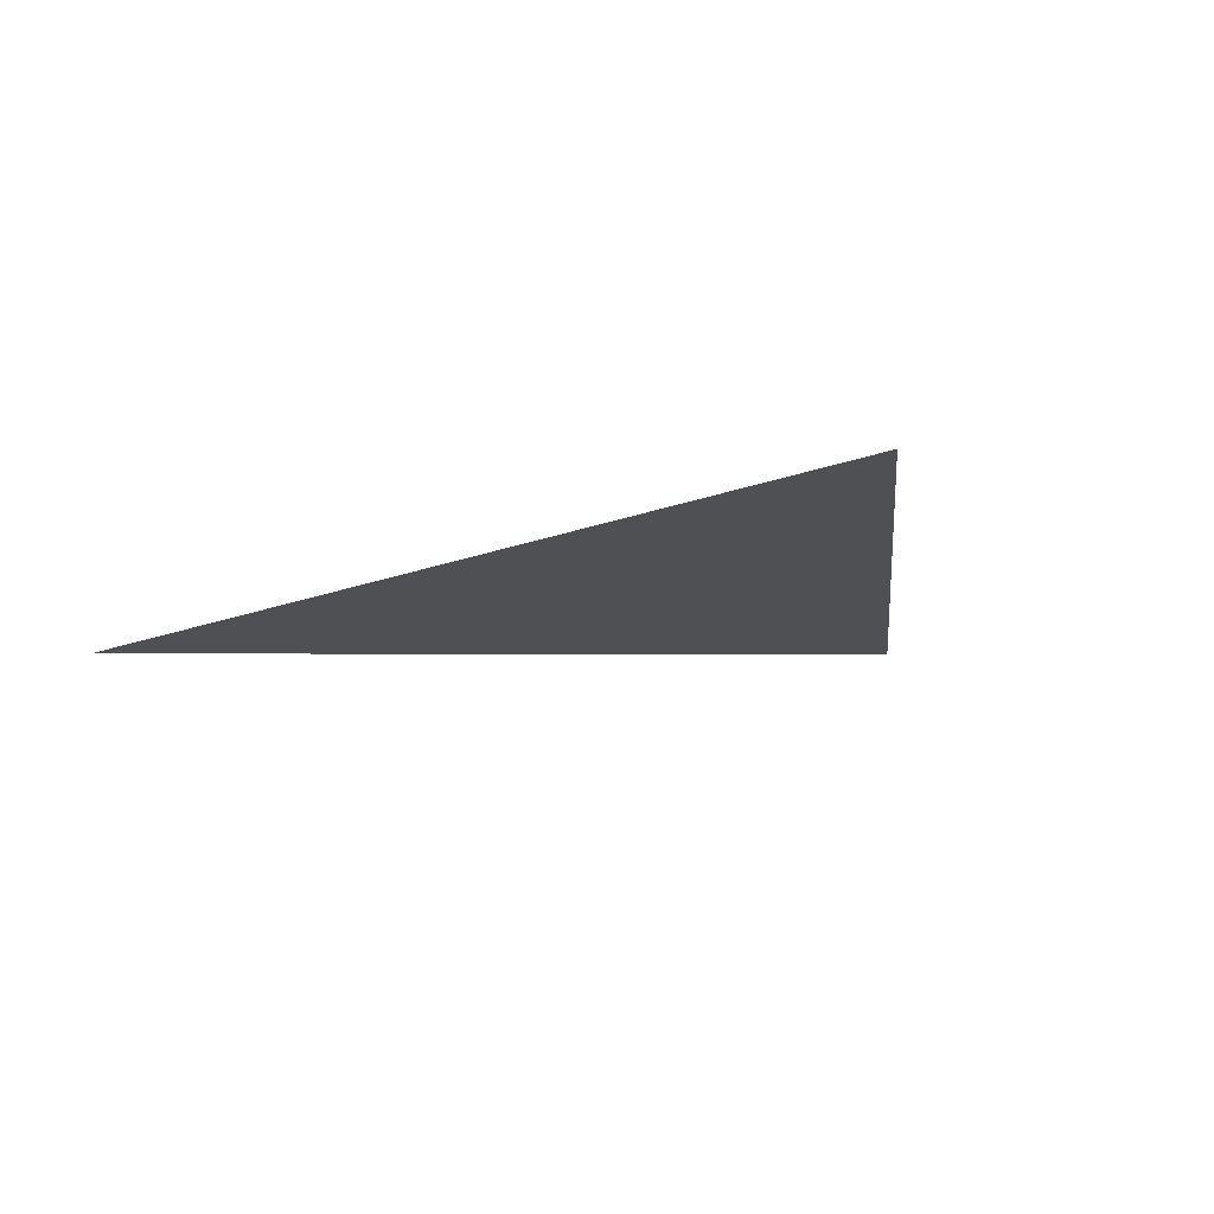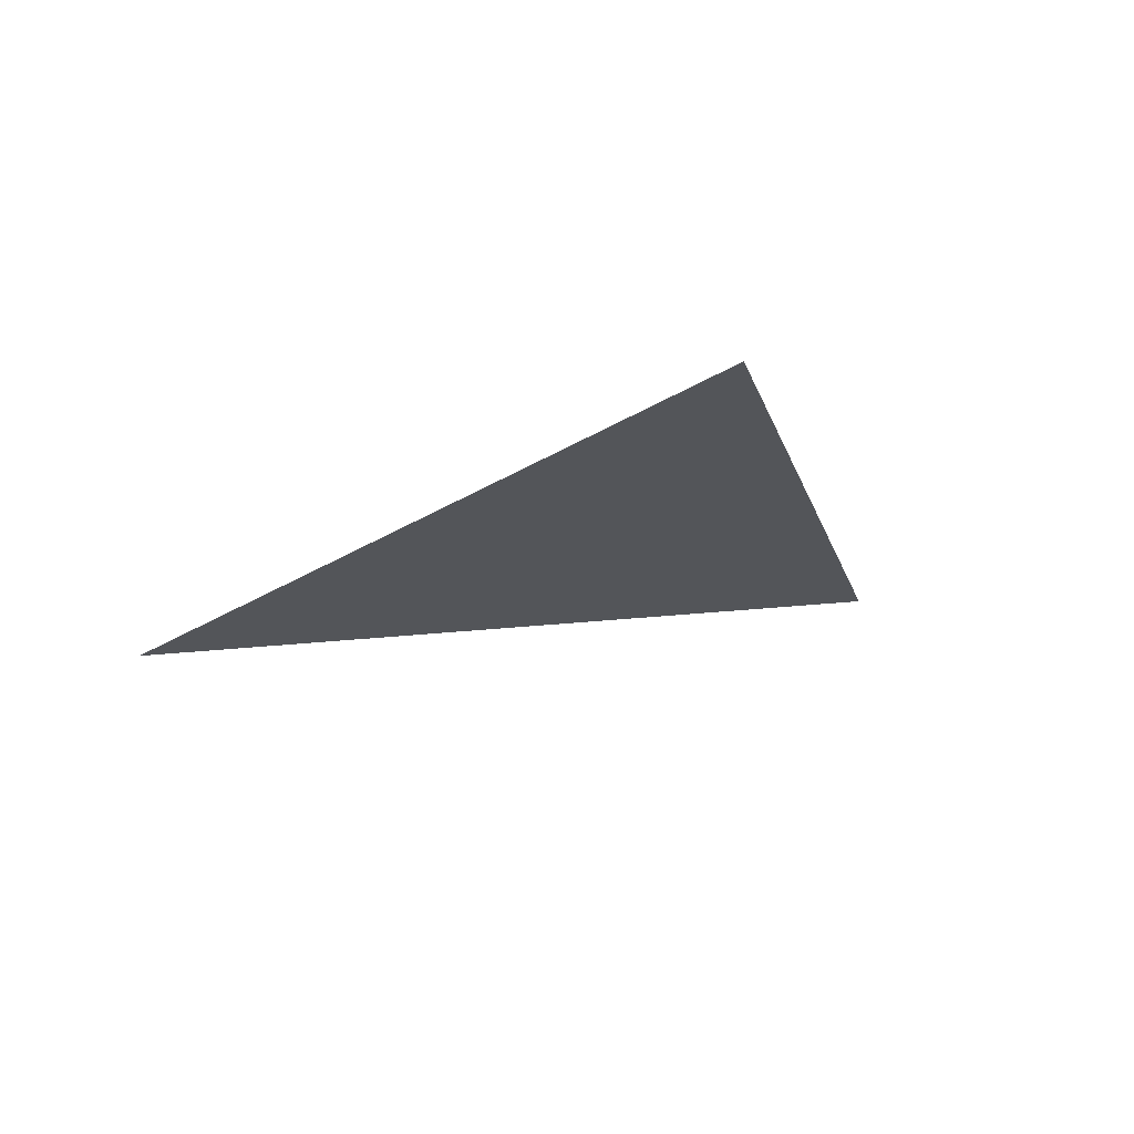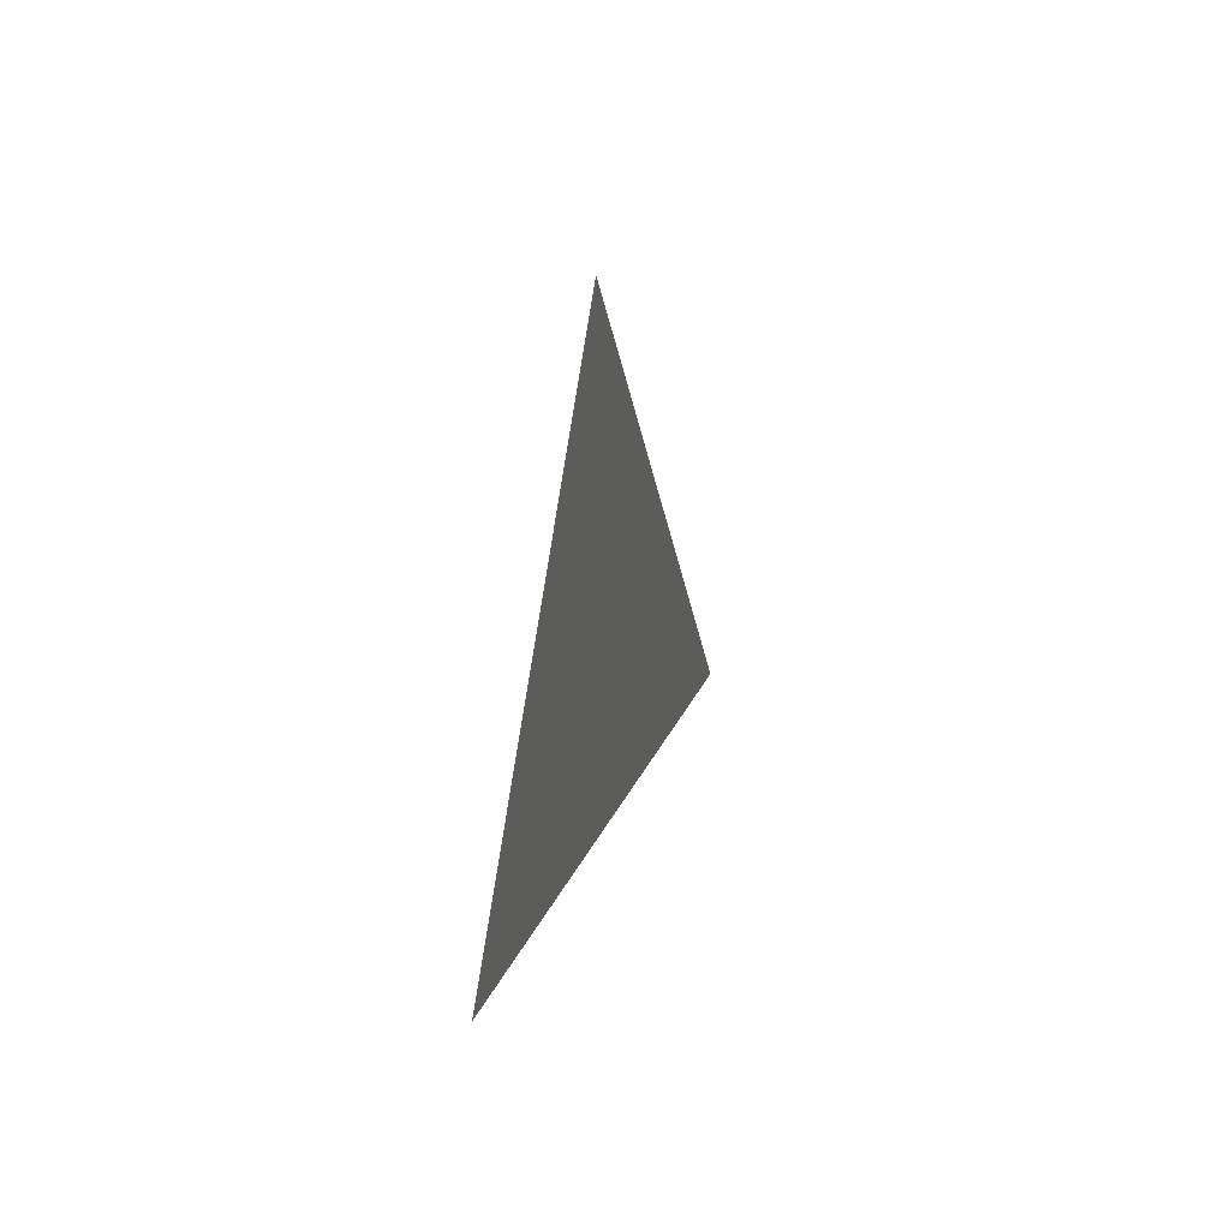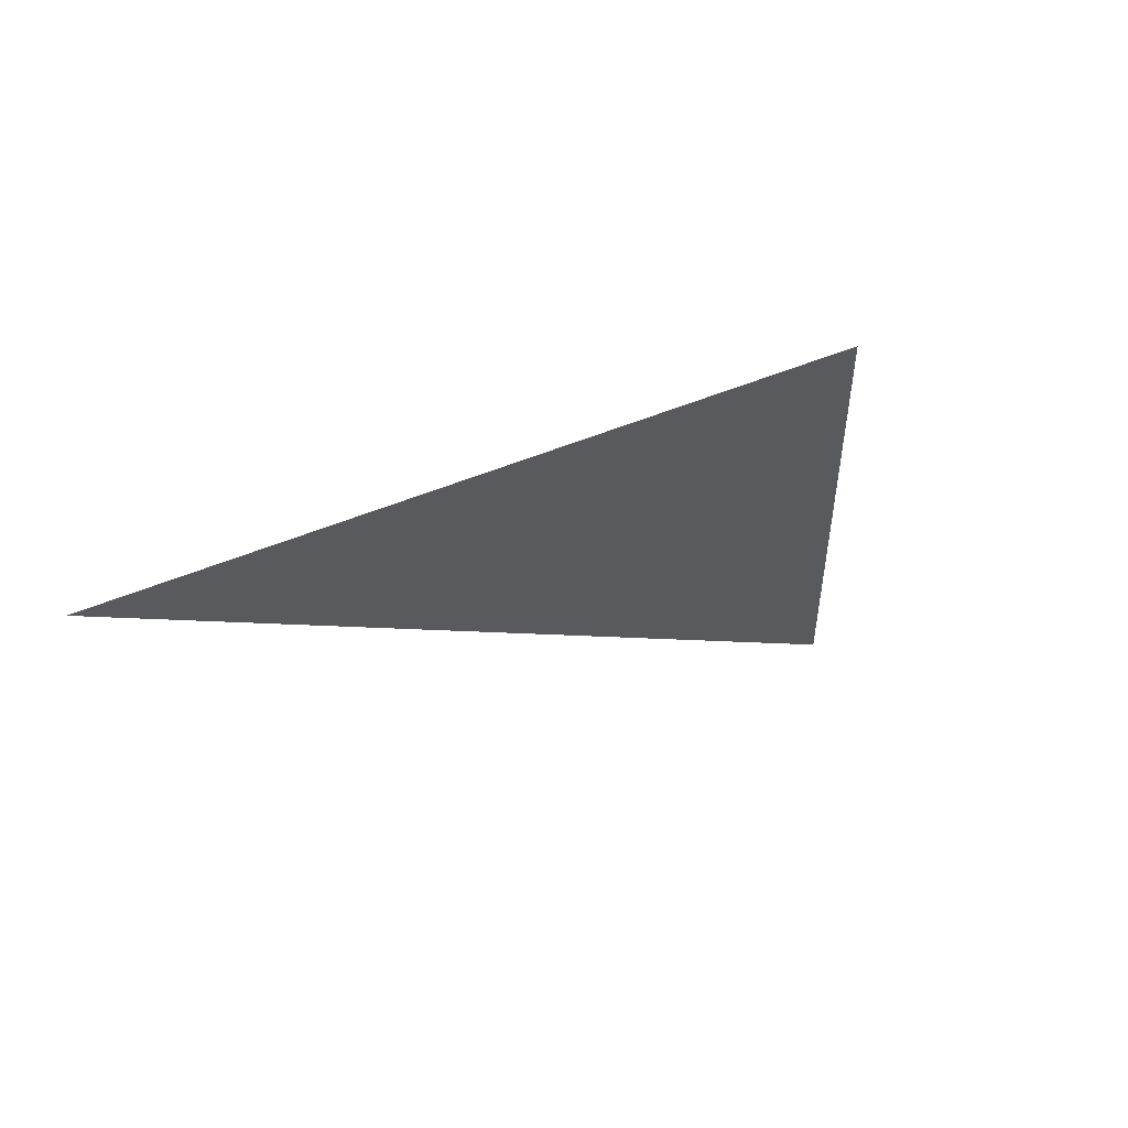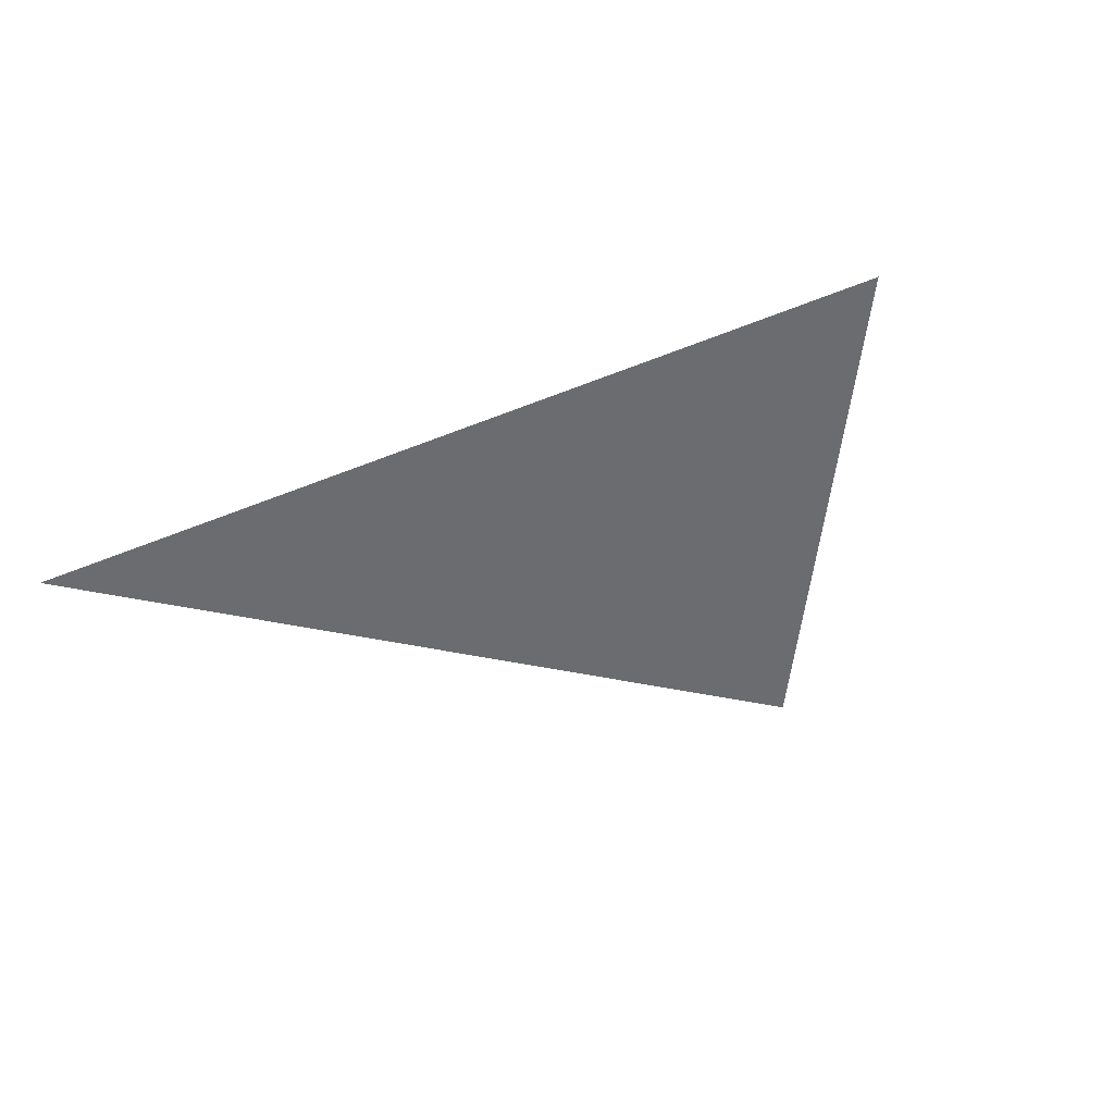
<metadata>
{"format":"obj","ext":"obj","renderer":"f3d","projection":"perspective","resolution":1024,"background":"white","views":[{"elev":-19.0,"azim":-129.0,"up":"+Y"},{"elev":-24.0,"azim":-117.4,"up":"+Y"},{"elev":29.9,"azim":-77.6,"up":"+Z"},{"elev":-31.4,"azim":-133.2,"up":"+Y"},{"elev":-53.7,"azim":-140.9,"up":"+Y"}]}
</metadata>
<code>
v  4  0 -3
v  0  0  2
v -3  0 -1
f 1 2 3

</code>
